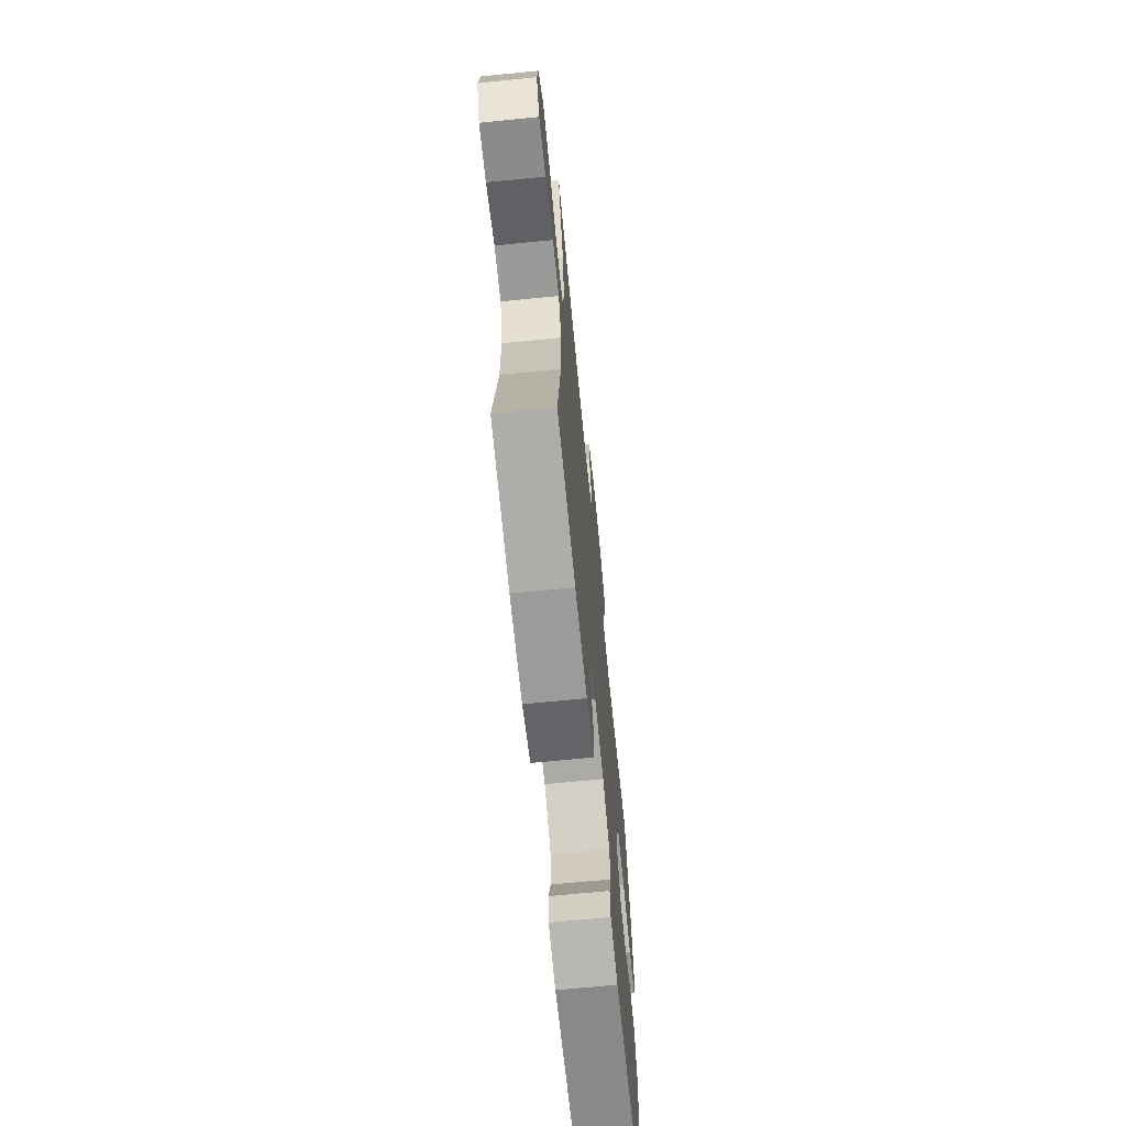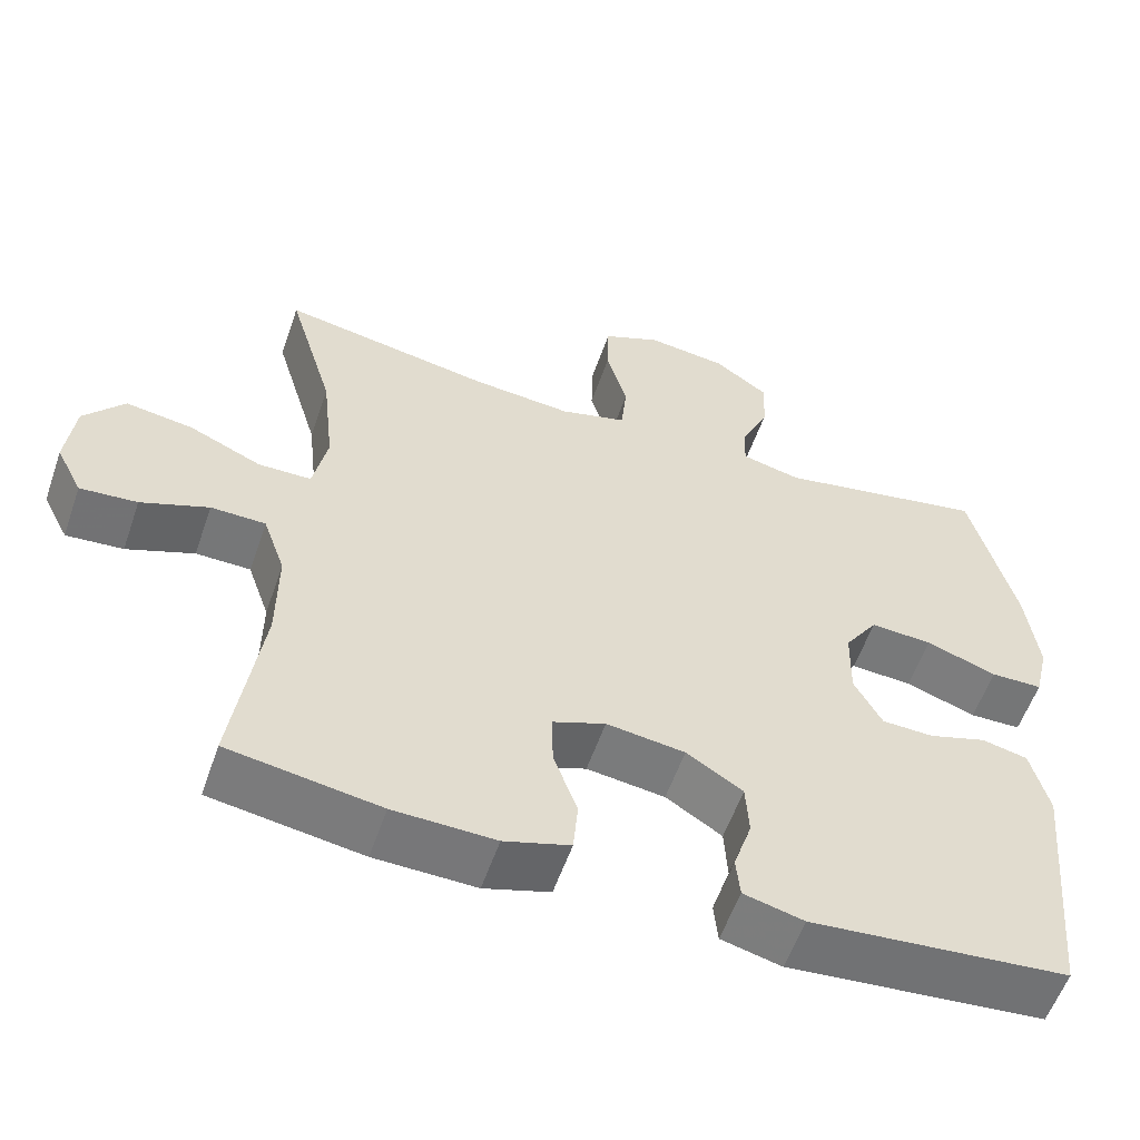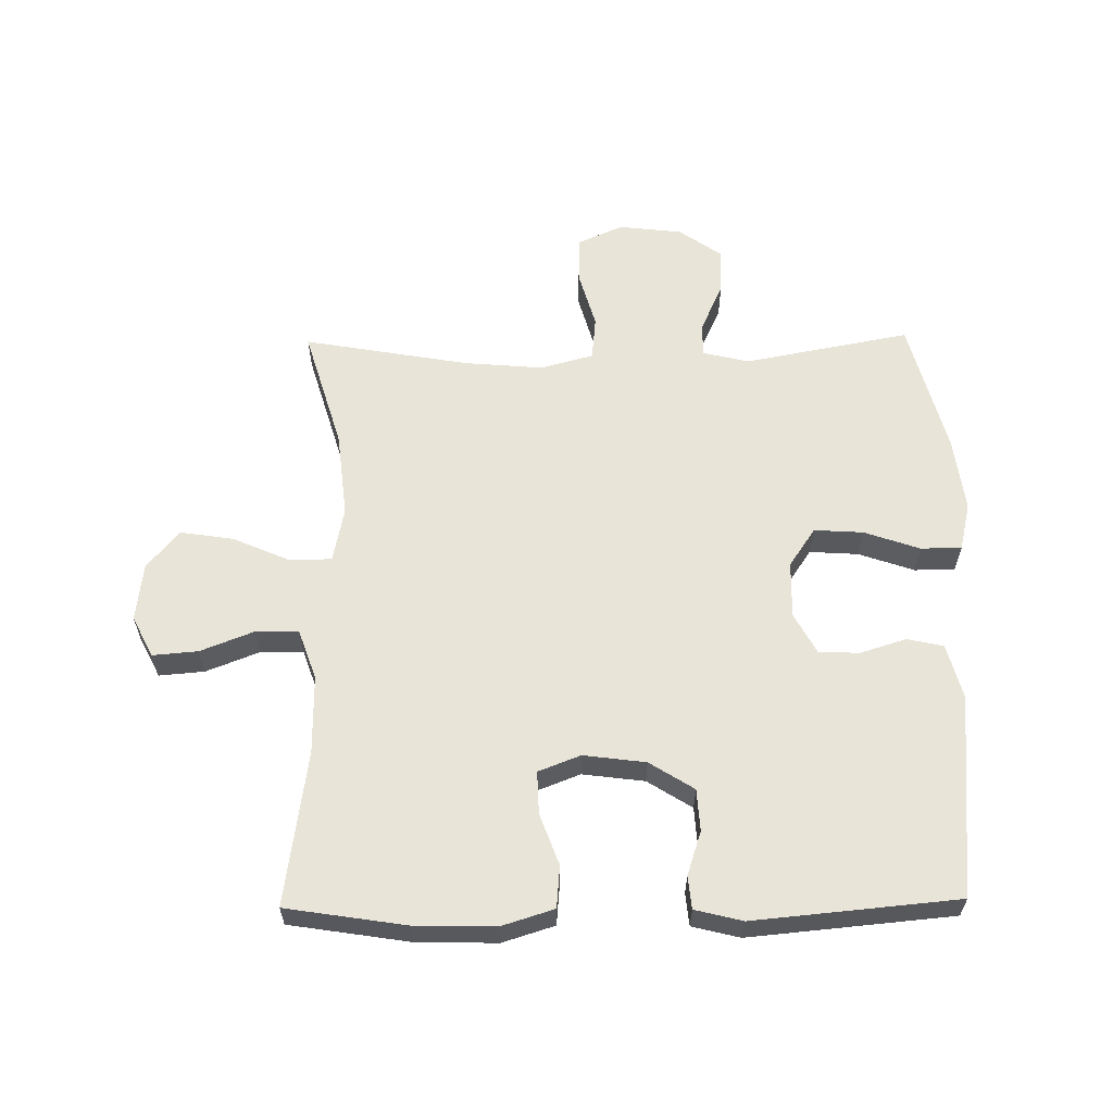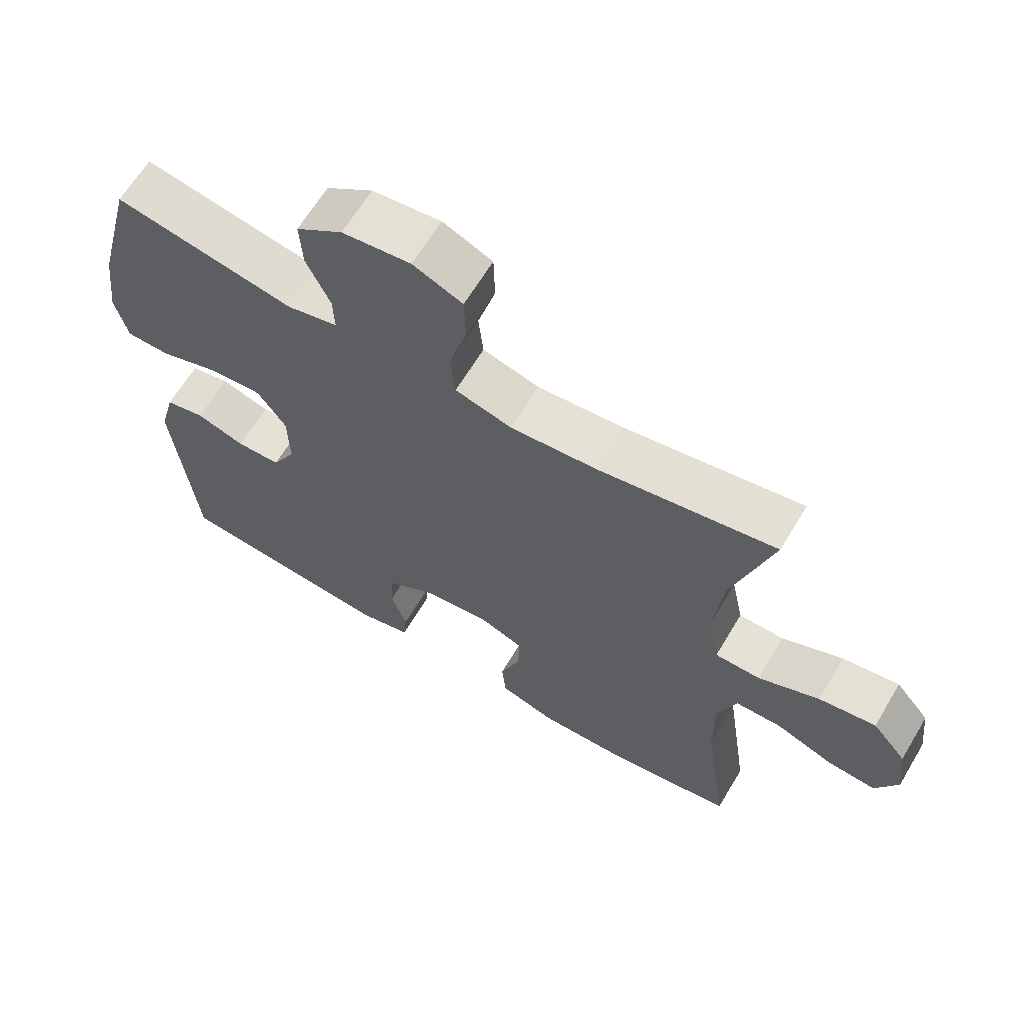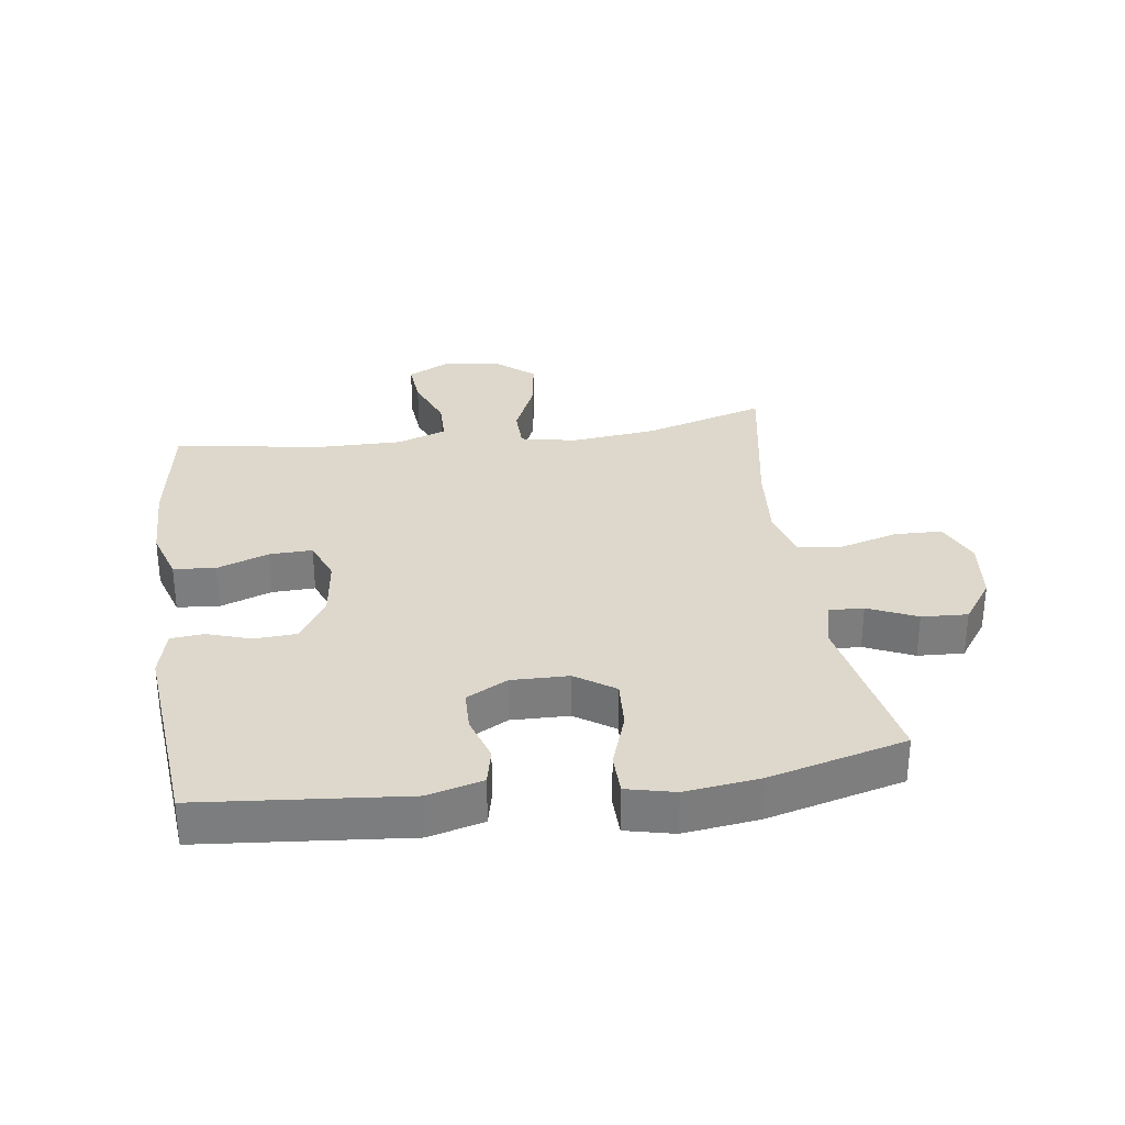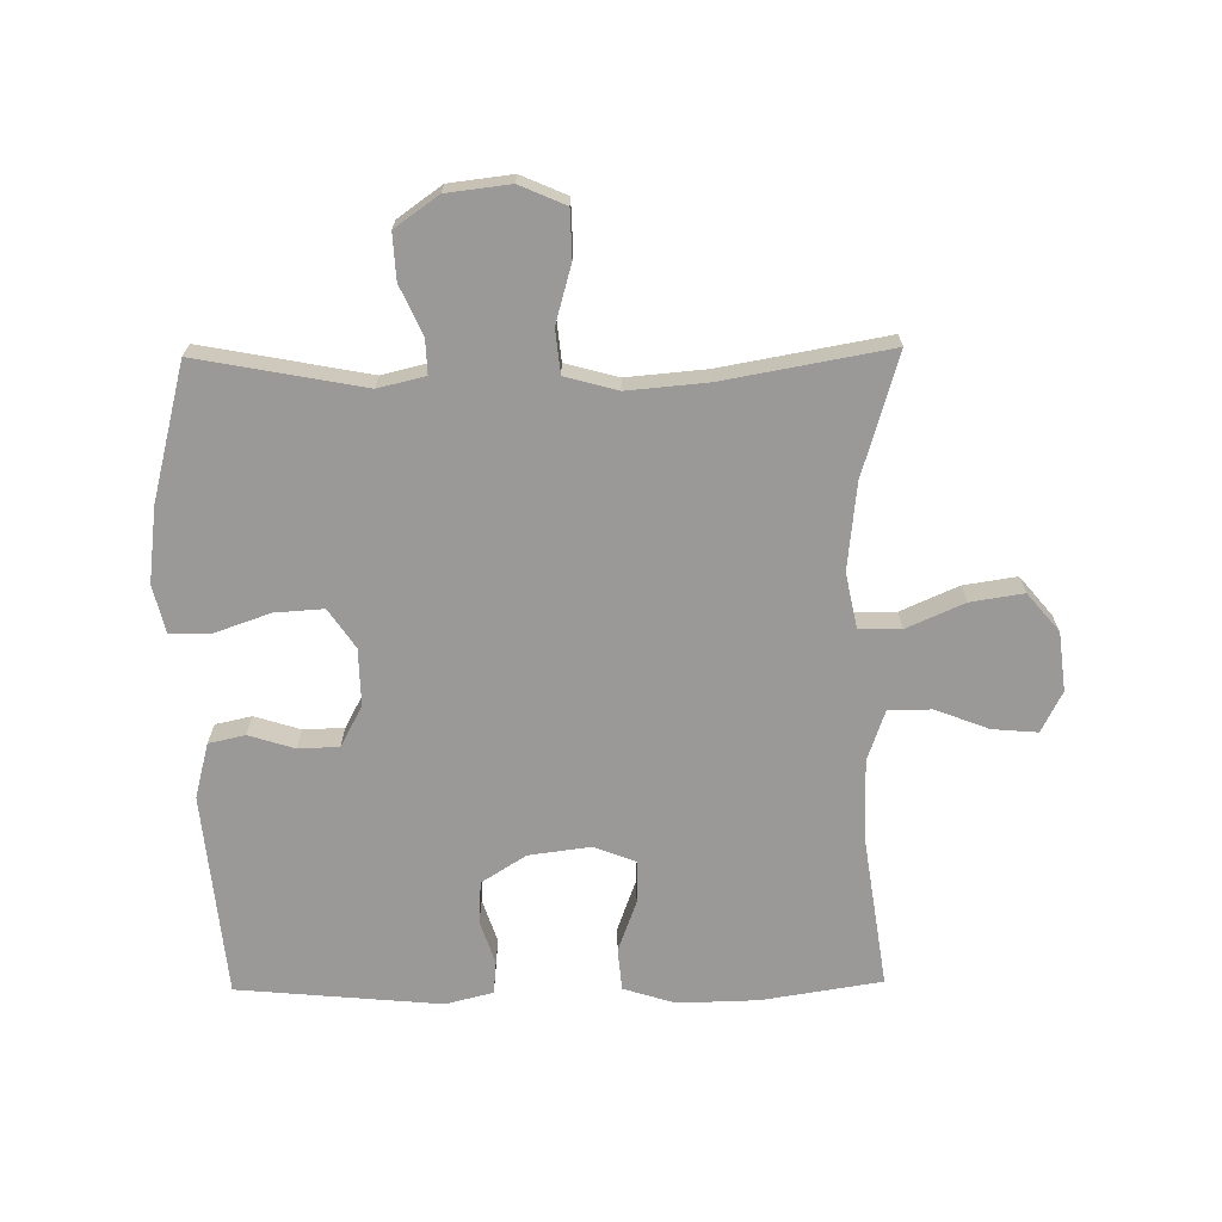
<metadata>
{"format":"obj","ext":"obj","renderer":"f3d","projection":"perspective","resolution":1024,"background":"white","views":[{"elev":-68.4,"azim":95.7,"up":"+Z"},{"elev":-56.9,"azim":161.0,"up":"+Z"},{"elev":60.4,"azim":179.2,"up":"+Y"},{"elev":64.7,"azim":30.9,"up":"+Z"},{"elev":31.3,"azim":-98.1,"up":"+Y"},{"elev":-69.0,"azim":0.8,"up":"+Y"}]}
</metadata>
<code>
v 0.5 0.07 0.5
v 0.442 0.07 0.306
v 0.427 0.07 0.169
v 0.445 0.07 0.081
v 0.512 0.07 0.08
v 0.603 0.07 0.12
v 0.688 0.07 0.133
v 0.739 0.07 0.072
v 0.75 0.07 -0.021
v 0.717 0.07 -0.086
v 0.645 0.07 -0.08
v 0.56 0.07 -0.047
v 0.491 0.07 -0.048
v 0.463 0.07 -0.128
v 0.464 0.07 -0.253
v 0.5 0.07 -0.5
v 0.309 0.07 -0.53
v 0.181 0.07 -0.533
v 0.098 0.07 -0.507
v 0.092 0.07 -0.44
v 0.122 0.07 -0.358
v 0.124 0.07 -0.29
v 0.057 0.07 -0.264
v -0.042 0.07 -0.277
v -0.113 0.07 -0.322
v -0.117 0.07 -0.389
v -0.094 0.07 -0.459
v -0.099 0.07 -0.511
v -0.175 0.07 -0.53
v -0.5 0.07 -0.5
v -0.531 0.07 -0.175
v -0.508 0.07 -0.087
v -0.45 0.07 -0.074
v -0.377 0.07 -0.097
v -0.312 0.07 -0.095
v -0.277 0.07 -0.03
v -0.279 0.07 0.061
v -0.321 0.07 0.123
v -0.399 0.07 0.118
v -0.488 0.07 0.087
v -0.553 0.07 0.088
v -0.571 0.07 0.164
v -0.556 0.07 0.283
v -0.5 0.07 0.5
v -0.235 0.07 0.45
v -0.16 0.07 0.468
v -0.162 0.07 0.523
v -0.197 0.07 0.6
v -0.201 0.07 0.673
v -0.132 0.07 0.722
v -0.031 0.07 0.734
v 0.042 0.07 0.702
v 0.044 0.07 0.627
v 0.018 0.07 0.535
v 0.025 0.07 0.465
v 0.109 0.07 0.442
v 0.236 0.07 0.453
v 0.5 0 0.5
v 0.442 0 0.306
v 0.427 0 0.169
v 0.445 0 0.081
v 0.512 0 0.08
v 0.603 0 0.12
v 0.688 0 0.133
v 0.739 0 0.072
v 0.75 0 -0.021
v 0.717 0 -0.086
v 0.645 0 -0.08
v 0.56 0 -0.047
v 0.491 0 -0.048
v 0.463 0 -0.128
v 0.464 0 -0.253
v 0.5 0 -0.5
v 0.309 0 -0.53
v 0.181 0 -0.533
v 0.098 0 -0.507
v 0.092 0 -0.44
v 0.122 0 -0.358
v 0.124 0 -0.29
v 0.057 0 -0.264
v -0.042 0 -0.277
v -0.113 0 -0.322
v -0.117 0 -0.389
v -0.094 0 -0.459
v -0.099 0 -0.511
v -0.175 0 -0.53
v -0.5 0 -0.5
v -0.531 0 -0.175
v -0.508 0 -0.087
v -0.45 0 -0.074
v -0.377 0 -0.097
v -0.312 0 -0.095
v -0.277 0 -0.03
v -0.279 0 0.061
v -0.321 0 0.123
v -0.399 0 0.118
v -0.488 0 0.087
v -0.553 0 0.088
v -0.571 0 0.164
v -0.556 0 0.283
v -0.5 0 0.5
v -0.235 0 0.45
v -0.16 0 0.468
v -0.162 0 0.523
v -0.197 0 0.6
v -0.201 0 0.673
v -0.132 0 0.722
v -0.031 0 0.734
v 0.042 0 0.702
v 0.044 0 0.627
v 0.018 0 0.535
v 0.025 0 0.465
v 0.109 0 0.442
v 0.236 0 0.453
f 52 53 54
f 51 52 54
f 50 51 54
f 49 50 54
f 48 49 54
f 47 48 54
f 46 47 54 55
f 45 46 55 56
f 43 44 45
f 42 43 45
f 41 42 45
f 40 41 45
f 39 40 45
f 38 39 45 56
f 32 33 34
f 31 32 34
f 30 31 34
f 29 30 34
f 28 29 34
f 27 28 34
f 26 27 34
f 25 26 34 35
f 24 25 35 36
f 19 20 21
f 18 19 21
f 17 18 21
f 16 17 21
f 15 16 21
f 14 15 21 22
f 13 14 22 23
f 10 11 12
f 9 10 12
f 8 9 12
f 7 8 12
f 6 7 12
f 5 6 12
f 4 5 12 13
f 57 1 2
f 57 2 3
f 56 57 3
f 38 56 3
f 37 38 3
f 24 36 37
f 23 24 37
f 13 23 37
f 4 13 37
f 3 4 37
f 111 110 109
f 111 109 108
f 111 108 107
f 111 107 106
f 111 106 105
f 111 105 104
f 112 111 104 103
f 113 112 103 102
f 102 101 100
f 102 100 99
f 102 99 98
f 102 98 97
f 102 97 96
f 113 102 96 95
f 91 90 89
f 91 89 88
f 91 88 87
f 91 87 86
f 91 86 85
f 91 85 84
f 91 84 83
f 92 91 83 82
f 93 92 82 81
f 78 77 76
f 78 76 75
f 78 75 74
f 78 74 73
f 78 73 72
f 79 78 72 71
f 80 79 71 70
f 69 68 67
f 69 67 66
f 69 66 65
f 69 65 64
f 69 64 63
f 69 63 62
f 70 69 62 61
f 59 58 114
f 60 59 114
f 60 114 113
f 60 113 95
f 60 95 94
f 94 93 81
f 94 81 80
f 94 80 70
f 94 70 61
f 94 61 60
f 1 58 59 2
f 2 59 60 3
f 3 60 61 4
f 4 61 62 5
f 5 62 63 6
f 6 63 64 7
f 7 64 65 8
f 8 65 66 9
f 9 66 67 10
f 10 67 68 11
f 11 68 69 12
f 12 69 70 13
f 13 70 71 14
f 14 71 72 15
f 15 72 73 16
f 16 73 74 17
f 17 74 75 18
f 18 75 76 19
f 19 76 77 20
f 20 77 78 21
f 21 78 79 22
f 22 79 80 23
f 23 80 81 24
f 24 81 82 25
f 25 82 83 26
f 26 83 84 27
f 27 84 85 28
f 28 85 86 29
f 29 86 87 30
f 30 87 88 31
f 31 88 89 32
f 32 89 90 33
f 33 90 91 34
f 34 91 92 35
f 35 92 93 36
f 36 93 94 37
f 37 94 95 38
f 38 95 96 39
f 39 96 97 40
f 40 97 98 41
f 41 98 99 42
f 42 99 100 43
f 43 100 101 44
f 44 101 102 45
f 45 102 103 46
f 46 103 104 47
f 47 104 105 48
f 48 105 106 49
f 49 106 107 50
f 50 107 108 51
f 51 108 109 52
f 52 109 110 53
f 53 110 111 54
f 54 111 112 55
f 55 112 113 56
f 56 113 114 57
f 57 114 58 1

</code>
